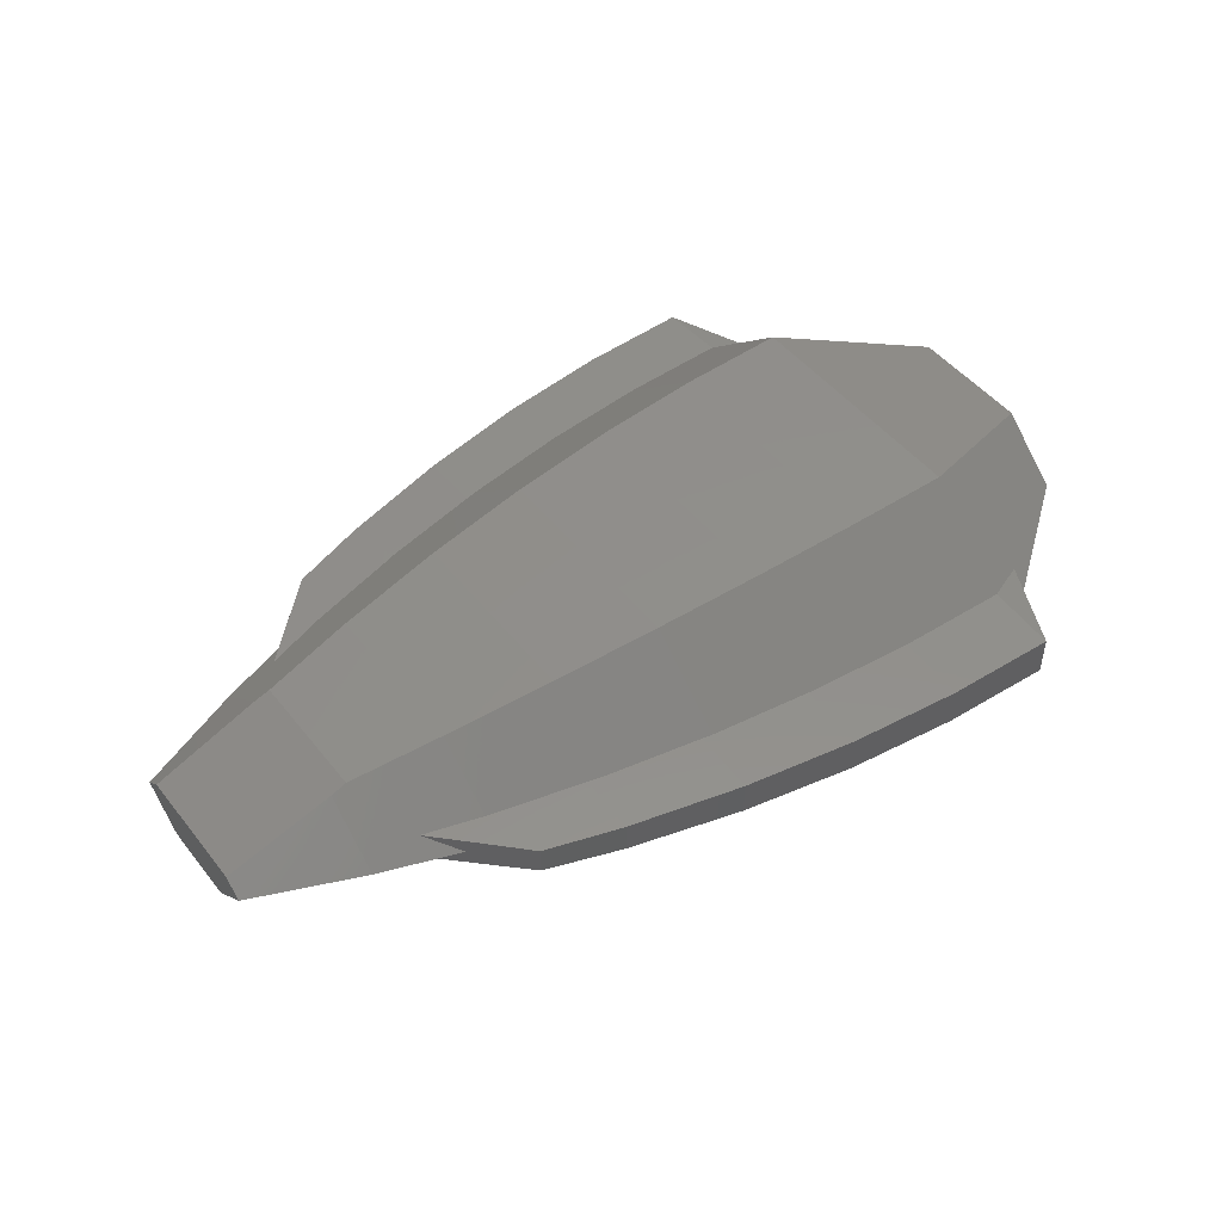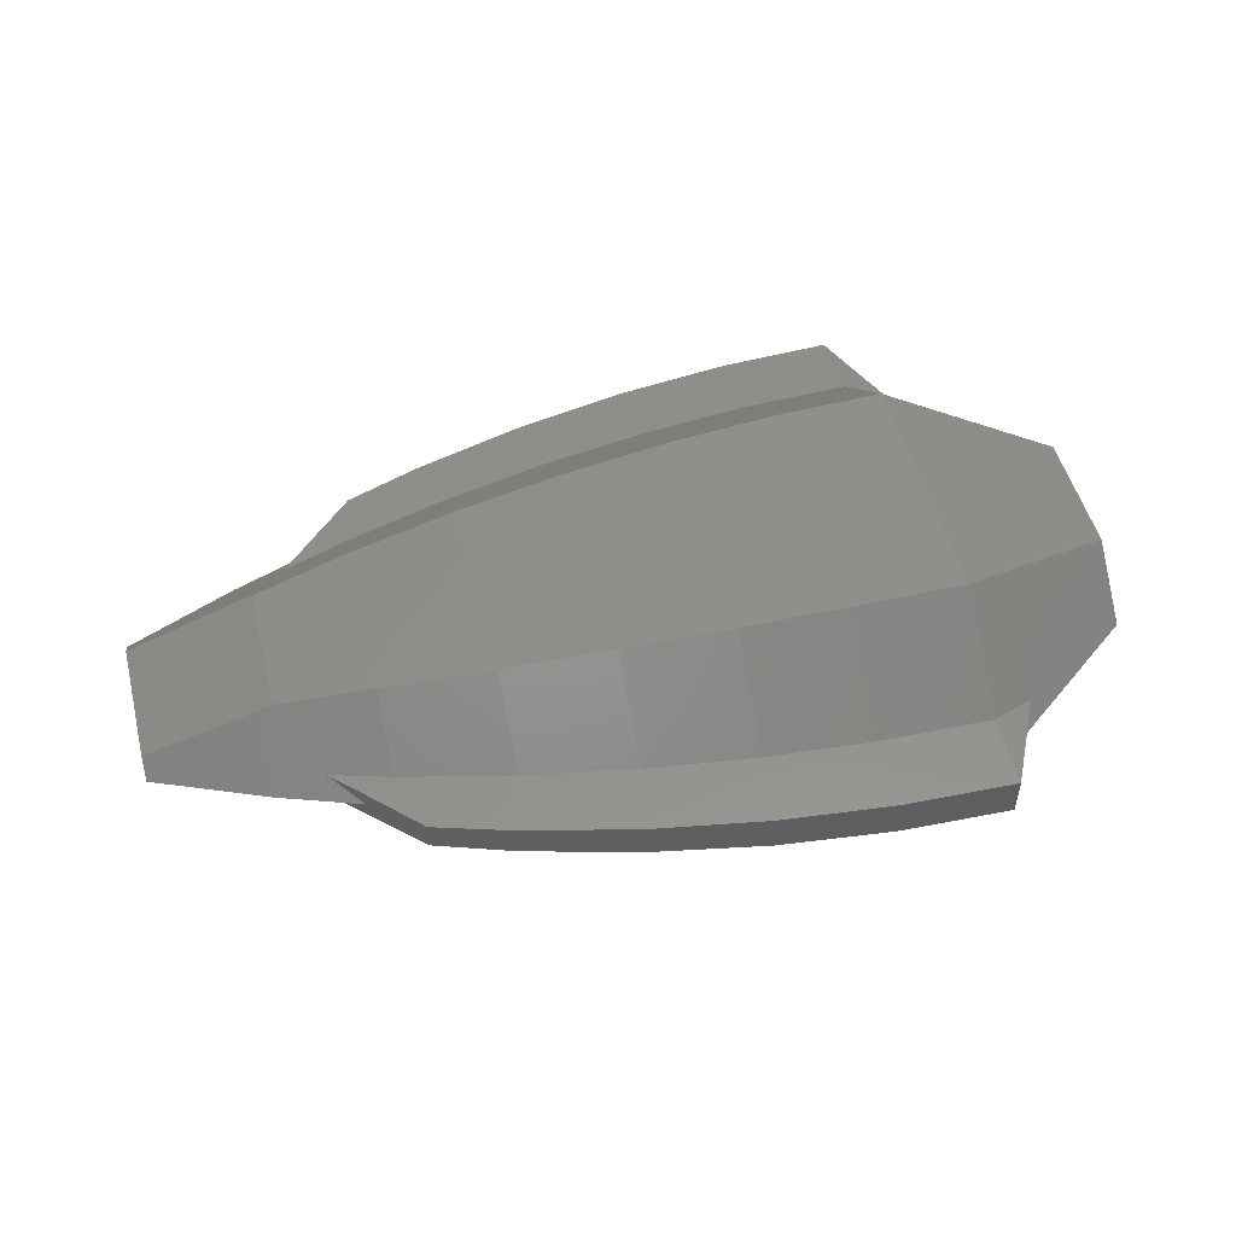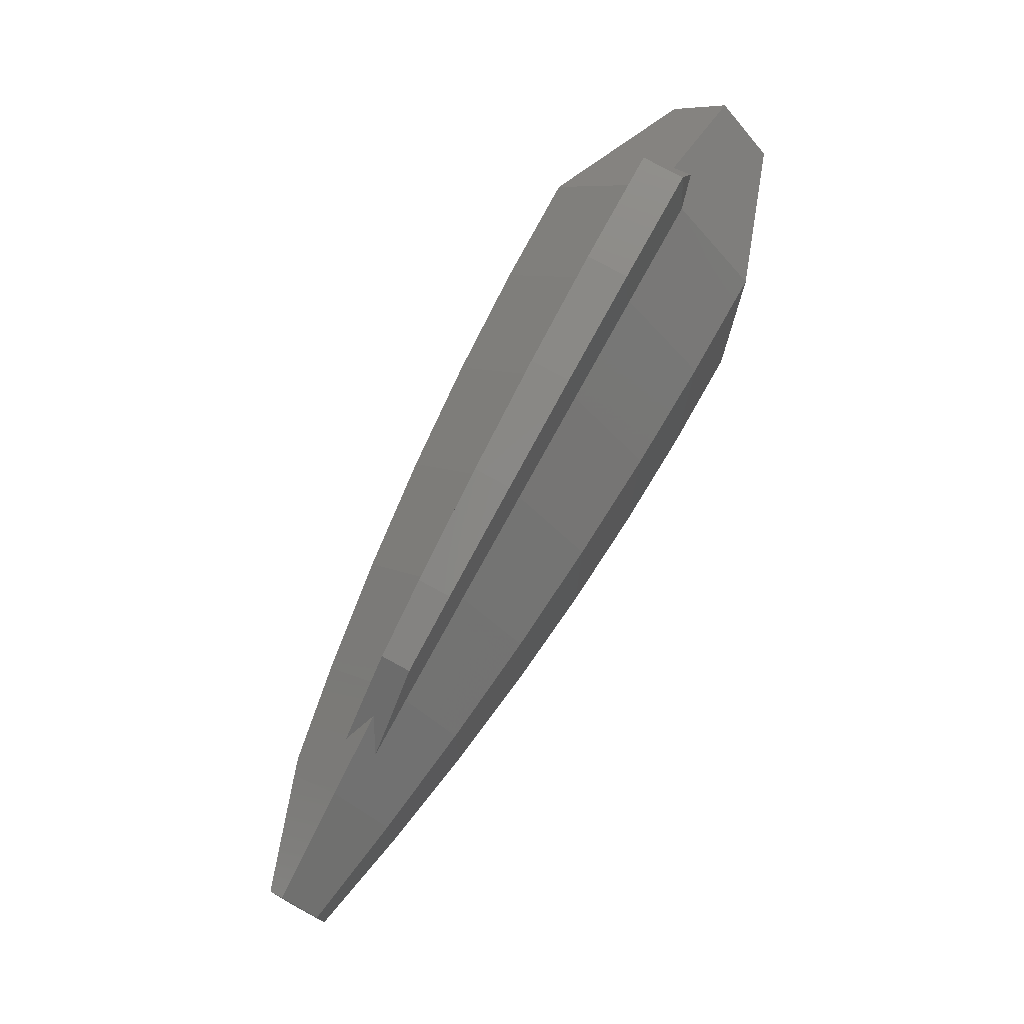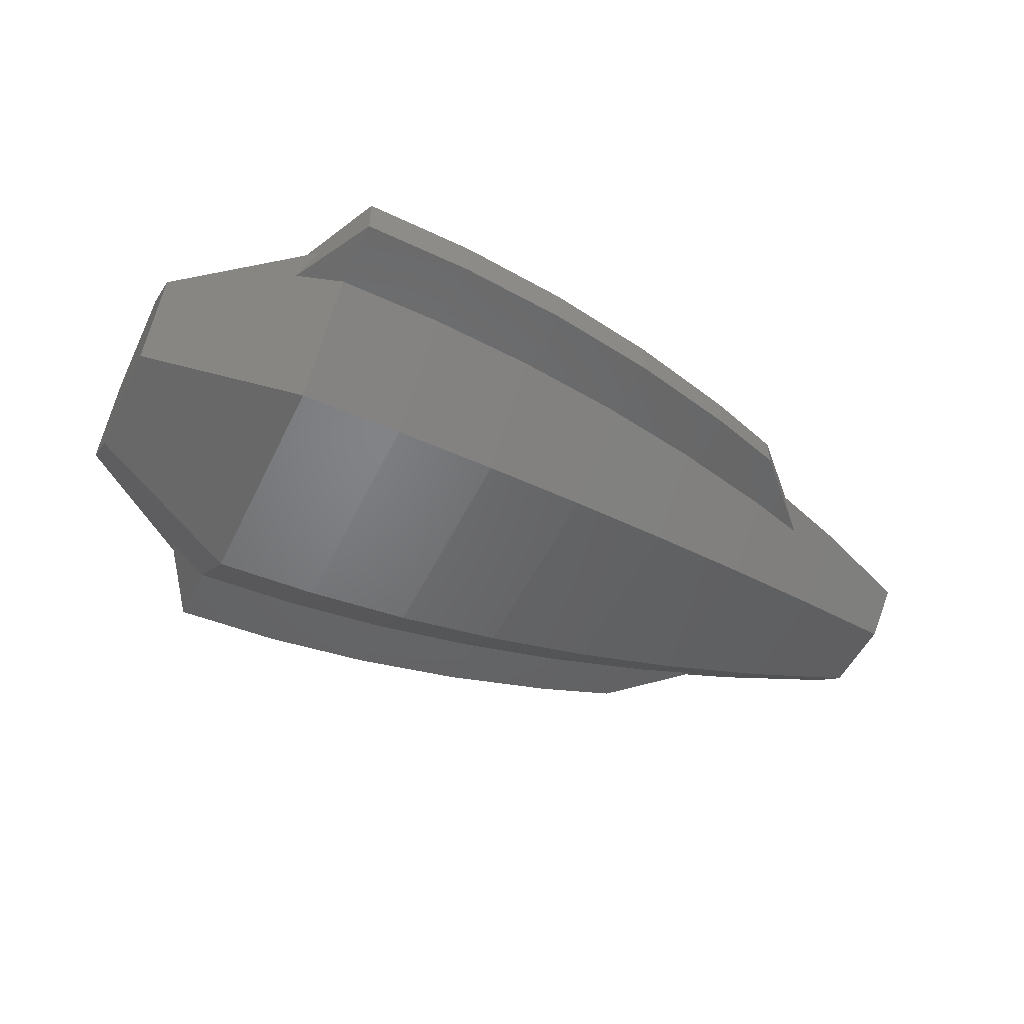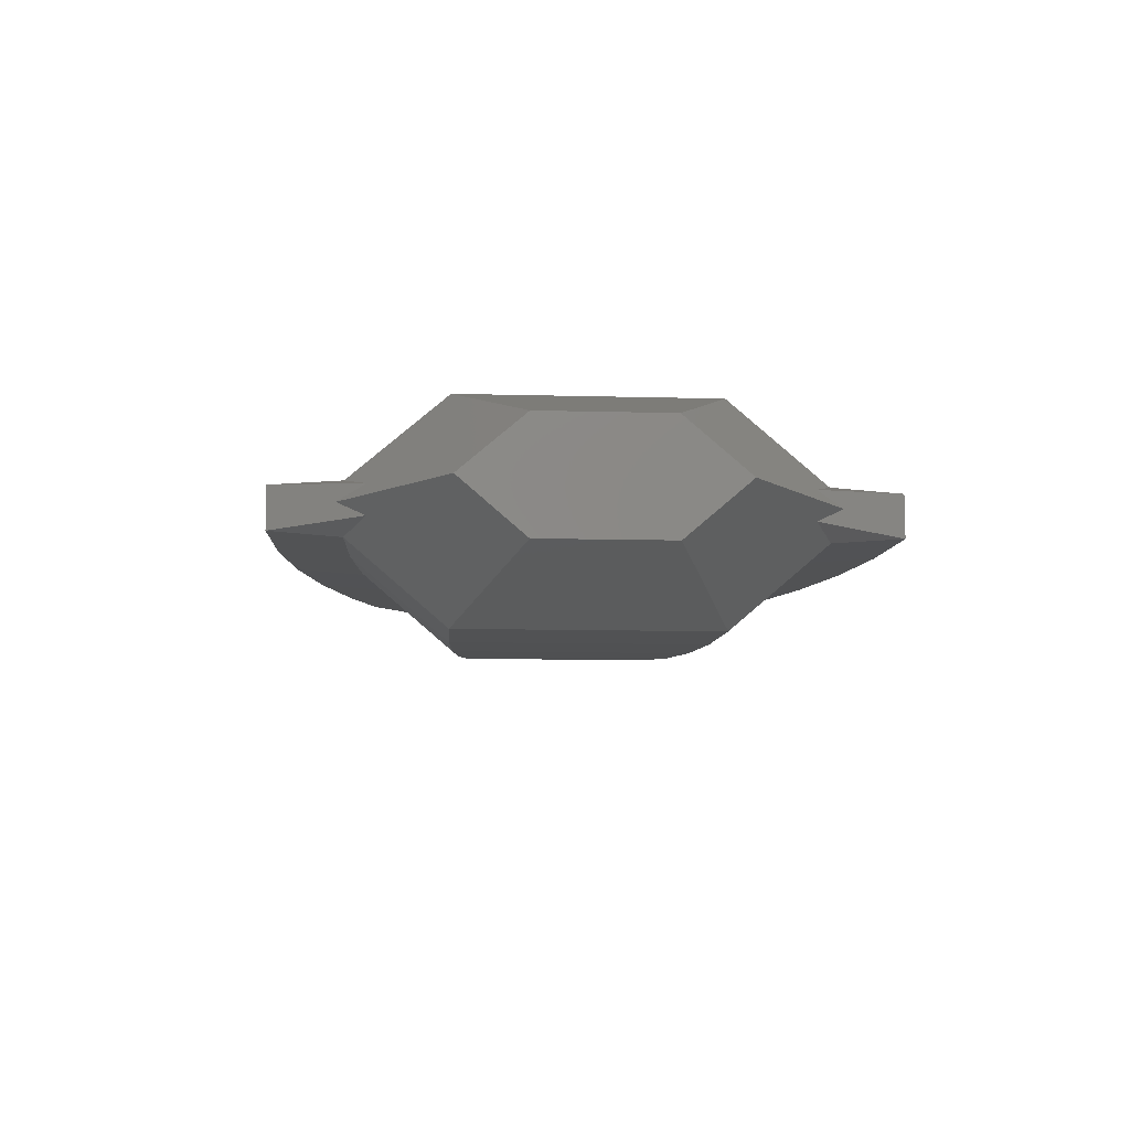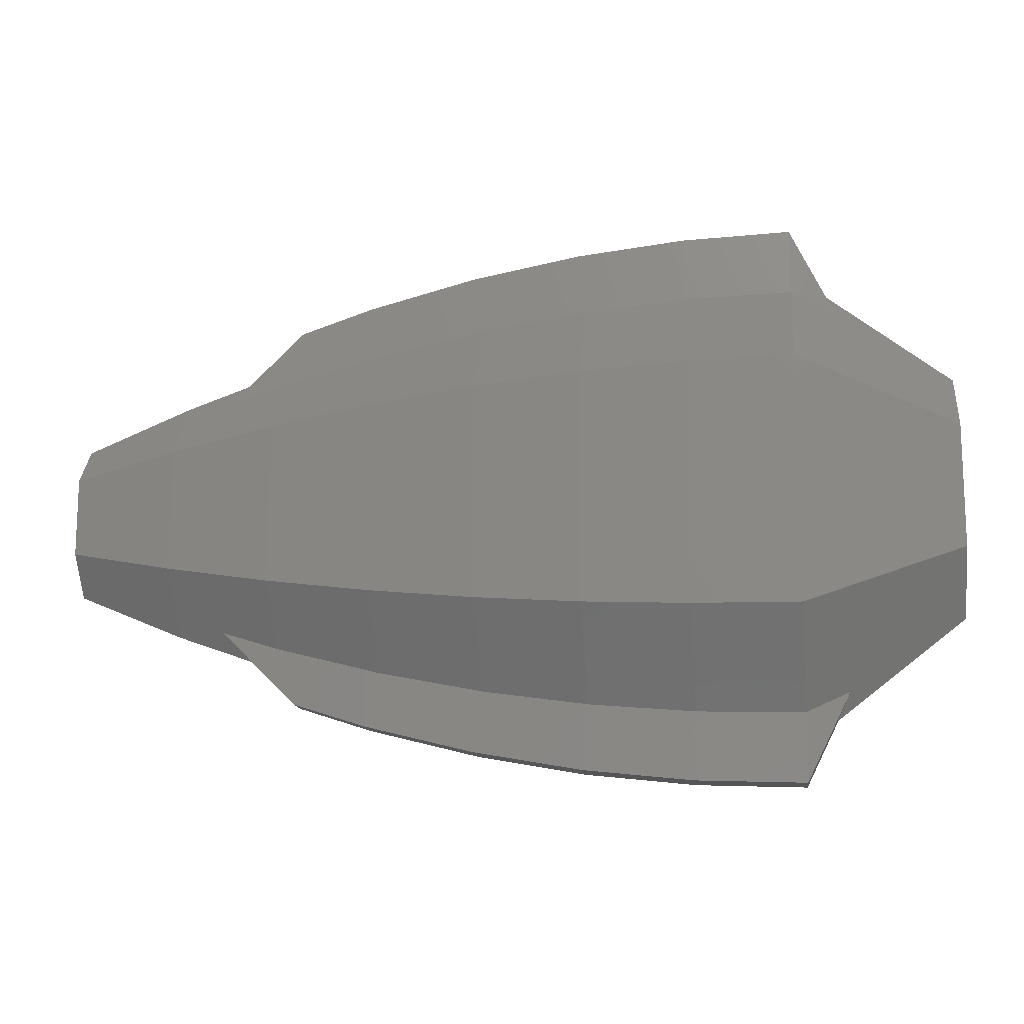
<metadata>
{"format":"stl","ext":"stl","renderer":"f3d","projection":"perspective","resolution":1024,"background":"white","views":[{"elev":48.1,"azim":143.6,"up":"+Z"},{"elev":50.6,"azim":165.7,"up":"+Z"},{"elev":75.5,"azim":118.7,"up":"+Y"},{"elev":-51.3,"azim":-25.2,"up":"+Z"},{"elev":-9.3,"azim":-94.2,"up":"+Z"},{"elev":-14.2,"azim":-172.7,"up":"+Y"}]}
</metadata>
<code>
# stl→obj: 164 verts, 324 faces
v 0 4.5 -1.286
v 0.6285 5.26 -0.6171
v 2.583 2.958 -2.536
v 1.091e-06 5.278 -0.6191
v 0 3 -2.572
v 2.798e-07 5.278 -0.6191
v 0 -4.5 1.286
v 0.6285 -5.26 0.6171
v 2.583 -2.958 2.536
v 0 -3 2.572
v 2.798e-07 -5.278 0.6191
v 0.6423 5.26 0.6171
v 2.583 2.958 2.536
v 2.583 5.204 0.611
v 5.396e-07 3 2.572
v 9.493e-07 5.278 0.6191
v 0 3 2.572
v 0 -3 -2.572
v 2.583 5.204 -0.611
v 0.6423 -5.26 0.6171
v 2.583 -5.204 0.611
v 5.396e-07 -3 -2.572
v 2.583 -5.204 -0.611
v 1.091e-06 -5.278 -0.6191
v 9.493e-07 -5.278 -0.6191
v 2.583 -2.958 -2.536
v 5.167 2.833 -2.429
v 4.562 5.033 -0.5933
v 5.167 4.981 -0.5875
v 2.667 5.196 -0.6111
v 2.667 -5.196 0.6111
v 4.562 -5.033 0.5933
v 4.713 5.02 0.5918
v 5.167 2.833 2.429
v 5.167 4.981 0.5875
v 2.667 5.196 0.6111
v 5.167 -2.833 2.429
v 4.713 -5.02 0.5918
v 5.167 -4.981 0.5875
v 5.167 -4.981 -0.5875
v 2.667 -5.196 -0.6111
v 5.167 -2.833 -2.429
v 5.831 4.884 -0.579
v 7.75 2.625 -2.251
v 5.333 4.955 -0.5868
v 5.831 -4.884 0.579
v 7.75 -2.625 2.251
v 5.333 -4.955 0.5868
v 6.021 4.857 0.576
v 7.75 2.625 2.251
v 7.75 4.61 0.5488
v 5.333 4.955 0.5868
v 7.75 -4.61 -0.5488
v 5.333 -4.955 -0.5868
v 7.75 -2.625 -2.251
v 7.75 4.61 -0.5488
v 6.021 -4.857 0.576
v 7.75 -4.61 0.5488
v 10.33 2.333 -2.001
v 9.751 4.206 -0.5076
v 10.33 4.09 -0.4948
v 8 4.557 -0.5462
v 8 -4.557 0.5462
v 9.751 -4.206 0.5076
v 10.05 4.146 0.501
v 10.33 2.333 2.001
v 10.33 4.09 0.4948
v 8 4.557 0.5462
v 10.33 -2.333 2.001
v 10.05 -4.146 0.501
v 10.33 -4.09 0.4948
v 10.33 -4.09 -0.4948
v 8 -4.557 -0.5462
v 10.33 -2.333 -2.001
v 11.07 3.896 -0.4778
v 12.92 1.958 -1.679
v 10.67 3.999 -0.4891
v 11.07 -3.896 0.4778
v 12.92 -1.958 1.679
v 10.67 -3.999 0.4891
v 11.45 3.797 0.4668
v 12.92 1.958 1.679
v 12.92 3.42 0.4255
v 10.67 3.999 0.4891
v 12.92 -3.42 -0.4255
v 10.67 -3.999 -0.4891
v 12.92 -1.958 -1.679
v 12.92 3.42 -0.4255
v 11.45 -3.797 0.4668
v 12.92 -3.42 0.4255
v 15.5 3 -8.53e-08
v 15.5 1.5 -1.286
v 14.29 2.983 -0.3827
v 13.33 3.284 -0.4158
v 13.6 3.675 -1.431e-07
v 14.29 -2.983 0.3827
v 15.5 -3 8.53e-08
v 13.33 -3.284 0.4158
v 13.6 -3.675 1.431e-07
v 15.12 1.568 1.344
v 15.5 1.579 1.218
v 14.29 2.983 0.3827
v 13.33 3.284 0.4158
v 15.12 -1.568 1.344
v 15.5 -1.579 1.218
v 14.29 -2.983 -0.3827
v 15.5 -1.5 -1.286
v 13.33 -3.284 -0.4158
v 18.08 0.9583 -0.8216
v 17.38 -1.514 0.5978
v 18.08 1.917 -1.07e-07
v 18.08 1.49 0.3656
v 18.08 -1.917 1.07e-07
v 18.08 -0.9583 -0.8216
v 18.08 -1.49 0.3656
v -1.081 4.767 -0.344
v 0 5.278 -0.6191
v -3.897 3 0
v -3.897 1.5 -1.286
v -0.7545 5.419 0
v -3.897 -1.5 -1.286
v -3.897 1.5 1.286
v -3.897 -1.5 1.286
v -3.897 -3 0
v -1.081 -4.767 0.344
v -0.7545 -5.419 0
v 0 -5.278 0.6191
v 0 5.278 0.6191
v 0 -5.278 -0.6191
v -1.081 -4.767 -0.344
v -1.081 4.767 0.344
v 15.12 0.9886 1.344
v 0 6.928 0.5
v 2.667 6.832 0.4931
v 2.667 6.832 -0.4931
v 0 6.928 -0.5
v 8.815e-07 6.928 -0.5
v 5.333 6.543 0.4722
v 5.333 6.543 -0.4722
v 8 6.062 0.4375
v 8 6.062 -0.4375
v 10.67 5.389 0.3889
v 10.67 5.389 -0.3889
v 12.47 4.803 0.3467
v 12.47 4.803 -0.09447
v 12.47 4.803 -0.3467
v 13.33 3.939 -0.3685
v 13.33 3.939 0.3685
v 0 -6.928 -0.5
v 0 -6.928 0.5
v 8.815e-07 -6.928 -0.5
v 2.667 -6.832 0.4931
v 2.667 -6.832 -0.4931
v 5.333 -6.543 0.4722
v 5.333 -6.543 -0.4722
v 8 -6.062 -0.4375
v 8 -6.062 0.4375
v 10.67 -5.389 0.3889
v 10.67 -5.389 -0.3889
v 12.47 -4.803 0.3467
v 12.47 -4.803 -0.09447
v 12.47 -4.803 -0.3467
v 13.33 -3.939 -0.3685
v 13.33 -3.939 0.3685
f 1 2 3
f 2 1 4
f 1 3 5
f 4 1 6
f 7 8 9
f 7 9 10
f 8 7 11
f 12 13 14
f 15 12 16
f 12 15 13
f 15 17 13
f 5 3 18
f 19 3 2
f 9 20 21
f 20 9 8
f 22 23 24
f 22 24 25
f 23 22 26
f 22 18 26
f 3 26 18
f 27 28 29
f 28 27 3
f 3 30 28
f 30 3 19
f 9 31 32
f 31 9 21
f 33 34 35
f 13 33 36
f 13 36 14
f 33 13 34
f 37 38 39
f 37 32 38
f 32 37 9
f 26 40 41
f 26 41 23
f 40 26 42
f 3 42 26
f 27 42 3
f 27 43 44
f 43 27 45
f 45 27 29
f 37 46 47
f 46 37 48
f 48 37 39
f 49 50 51
f 34 49 52
f 34 52 35
f 49 34 50
f 27 44 42
f 42 53 54
f 42 54 40
f 53 42 55
f 56 44 43
f 47 57 58
f 57 47 46
f 44 55 42
f 59 60 61
f 60 59 44
f 44 62 60
f 62 44 56
f 47 63 64
f 63 47 58
f 65 66 67
f 50 65 68
f 50 68 51
f 65 50 66
f 69 70 71
f 69 64 70
f 64 69 47
f 55 72 73
f 55 73 53
f 72 55 74
f 44 74 55
f 59 74 44
f 59 75 76
f 75 59 77
f 77 59 61
f 69 78 79
f 78 69 80
f 80 69 71
f 81 82 83
f 66 81 84
f 66 84 67
f 81 66 82
f 59 76 74
f 74 85 86
f 74 86 72
f 85 74 87
f 88 76 75
f 79 89 90
f 89 79 78
f 76 87 74
f 91 92 76
f 76 93 91
f 76 94 93
f 94 76 88
f 91 93 95
f 79 96 97
f 79 98 96
f 98 79 90
f 97 96 99
f 91 100 101
f 91 102 100
f 102 91 95
f 82 102 103
f 82 103 83
f 102 82 100
f 104 97 105
f 97 104 79
f 97 106 107
f 106 97 99
f 87 106 108
f 87 108 85
f 106 87 107
f 76 107 87
f 92 107 76
f 91 109 92
f 97 110 105
f 101 111 91
f 111 101 112
f 92 109 107
f 107 113 97
f 113 107 114
f 111 109 91
f 112 109 111
f 112 114 109
f 115 114 112
f 114 115 113
f 110 113 115
f 113 110 97
f 109 114 107
f 116 1 5
f 1 116 117
f 118 5 119
f 5 118 116
f 116 118 120
f 18 121 5
f 5 121 119
f 119 122 118
f 121 122 119
f 121 123 122
f 123 121 124
f 10 124 125
f 125 124 126
f 125 7 10
f 7 125 127
f 124 10 123
f 17 16 128
f 16 17 15
f 127 11 7
f 18 25 129
f 25 18 22
f 126 124 130
f 130 18 129
f 124 18 130
f 18 124 121
f 120 118 131
f 128 131 17
f 118 17 131
f 17 118 122
f 117 6 1
f 17 9 13
f 10 9 17
f 9 37 34
f 9 34 13
f 34 47 50
f 37 47 34
f 47 69 66
f 47 66 50
f 66 79 82
f 69 79 66
f 104 132 79
f 82 132 100
f 132 82 79
f 17 122 10
f 10 122 123
f 112 110 115
f 132 112 101
f 112 132 110
f 132 101 100
f 110 132 105
f 105 132 104
f 133 134 135
f 133 135 136
f 128 12 133
f 12 128 16
f 19 135 30
f 2 135 19
f 137 2 4
f 2 137 135
f 137 136 135
f 134 14 36
f 134 12 14
f 12 134 133
f 134 33 138
f 33 134 36
f 29 139 45
f 28 139 29
f 135 28 30
f 28 135 139
f 138 139 135
f 134 138 135
f 138 35 52
f 35 138 33
f 140 141 138
f 56 141 62
f 43 141 56
f 139 43 45
f 43 139 141
f 138 141 139
f 52 49 138
f 140 51 68
f 140 49 51
f 49 140 138
f 140 65 142
f 65 140 68
f 61 143 77
f 60 143 61
f 141 60 62
f 60 141 143
f 142 143 141
f 140 142 141
f 142 67 84
f 67 142 65
f 144 145 142
f 143 145 146
f 145 143 142
f 84 81 142
f 88 147 94
f 88 146 147
f 75 146 88
f 143 75 77
f 75 143 146
f 148 83 103
f 144 83 148
f 144 81 83
f 81 144 142
f 103 102 148
f 147 93 94
f 129 149 130
f 136 120 133
f 120 136 116
f 133 120 131
f 131 128 133
f 6 137 4
f 117 137 6
f 137 117 136
f 125 150 127
f 136 117 116
f 129 24 151
f 129 151 149
f 24 129 25
f 95 148 102
f 147 148 95
f 145 148 147
f 148 145 144
f 145 147 146
f 147 95 93
f 152 150 153
f 150 149 153
f 8 150 20
f 11 150 8
f 150 11 127
f 153 23 41
f 153 24 23
f 153 151 24
f 149 151 153
f 21 152 31
f 20 152 21
f 152 20 150
f 32 154 38
f 152 32 31
f 32 152 154
f 155 40 54
f 41 155 153
f 155 41 40
f 153 155 154
f 152 153 154
f 39 154 48
f 154 39 38
f 154 156 157
f 156 53 73
f 54 156 155
f 156 54 53
f 154 155 156
f 154 46 48
f 46 154 57
f 58 157 63
f 57 157 58
f 157 57 154
f 64 158 70
f 157 64 63
f 64 157 158
f 159 72 86
f 73 159 156
f 159 73 72
f 156 159 158
f 157 156 158
f 71 158 80
f 158 71 70
f 160 158 161
f 159 161 158
f 161 159 162
f 158 78 80
f 78 158 89
f 163 85 108
f 162 85 163
f 86 162 159
f 162 86 85
f 90 164 98
f 90 160 164
f 89 160 90
f 160 89 158
f 98 164 96
f 163 108 106
f 130 149 126
f 150 126 149
f 126 150 125
f 161 164 160
f 164 99 96
f 164 161 163
f 163 161 162
f 164 163 99
f 99 163 106

</code>
